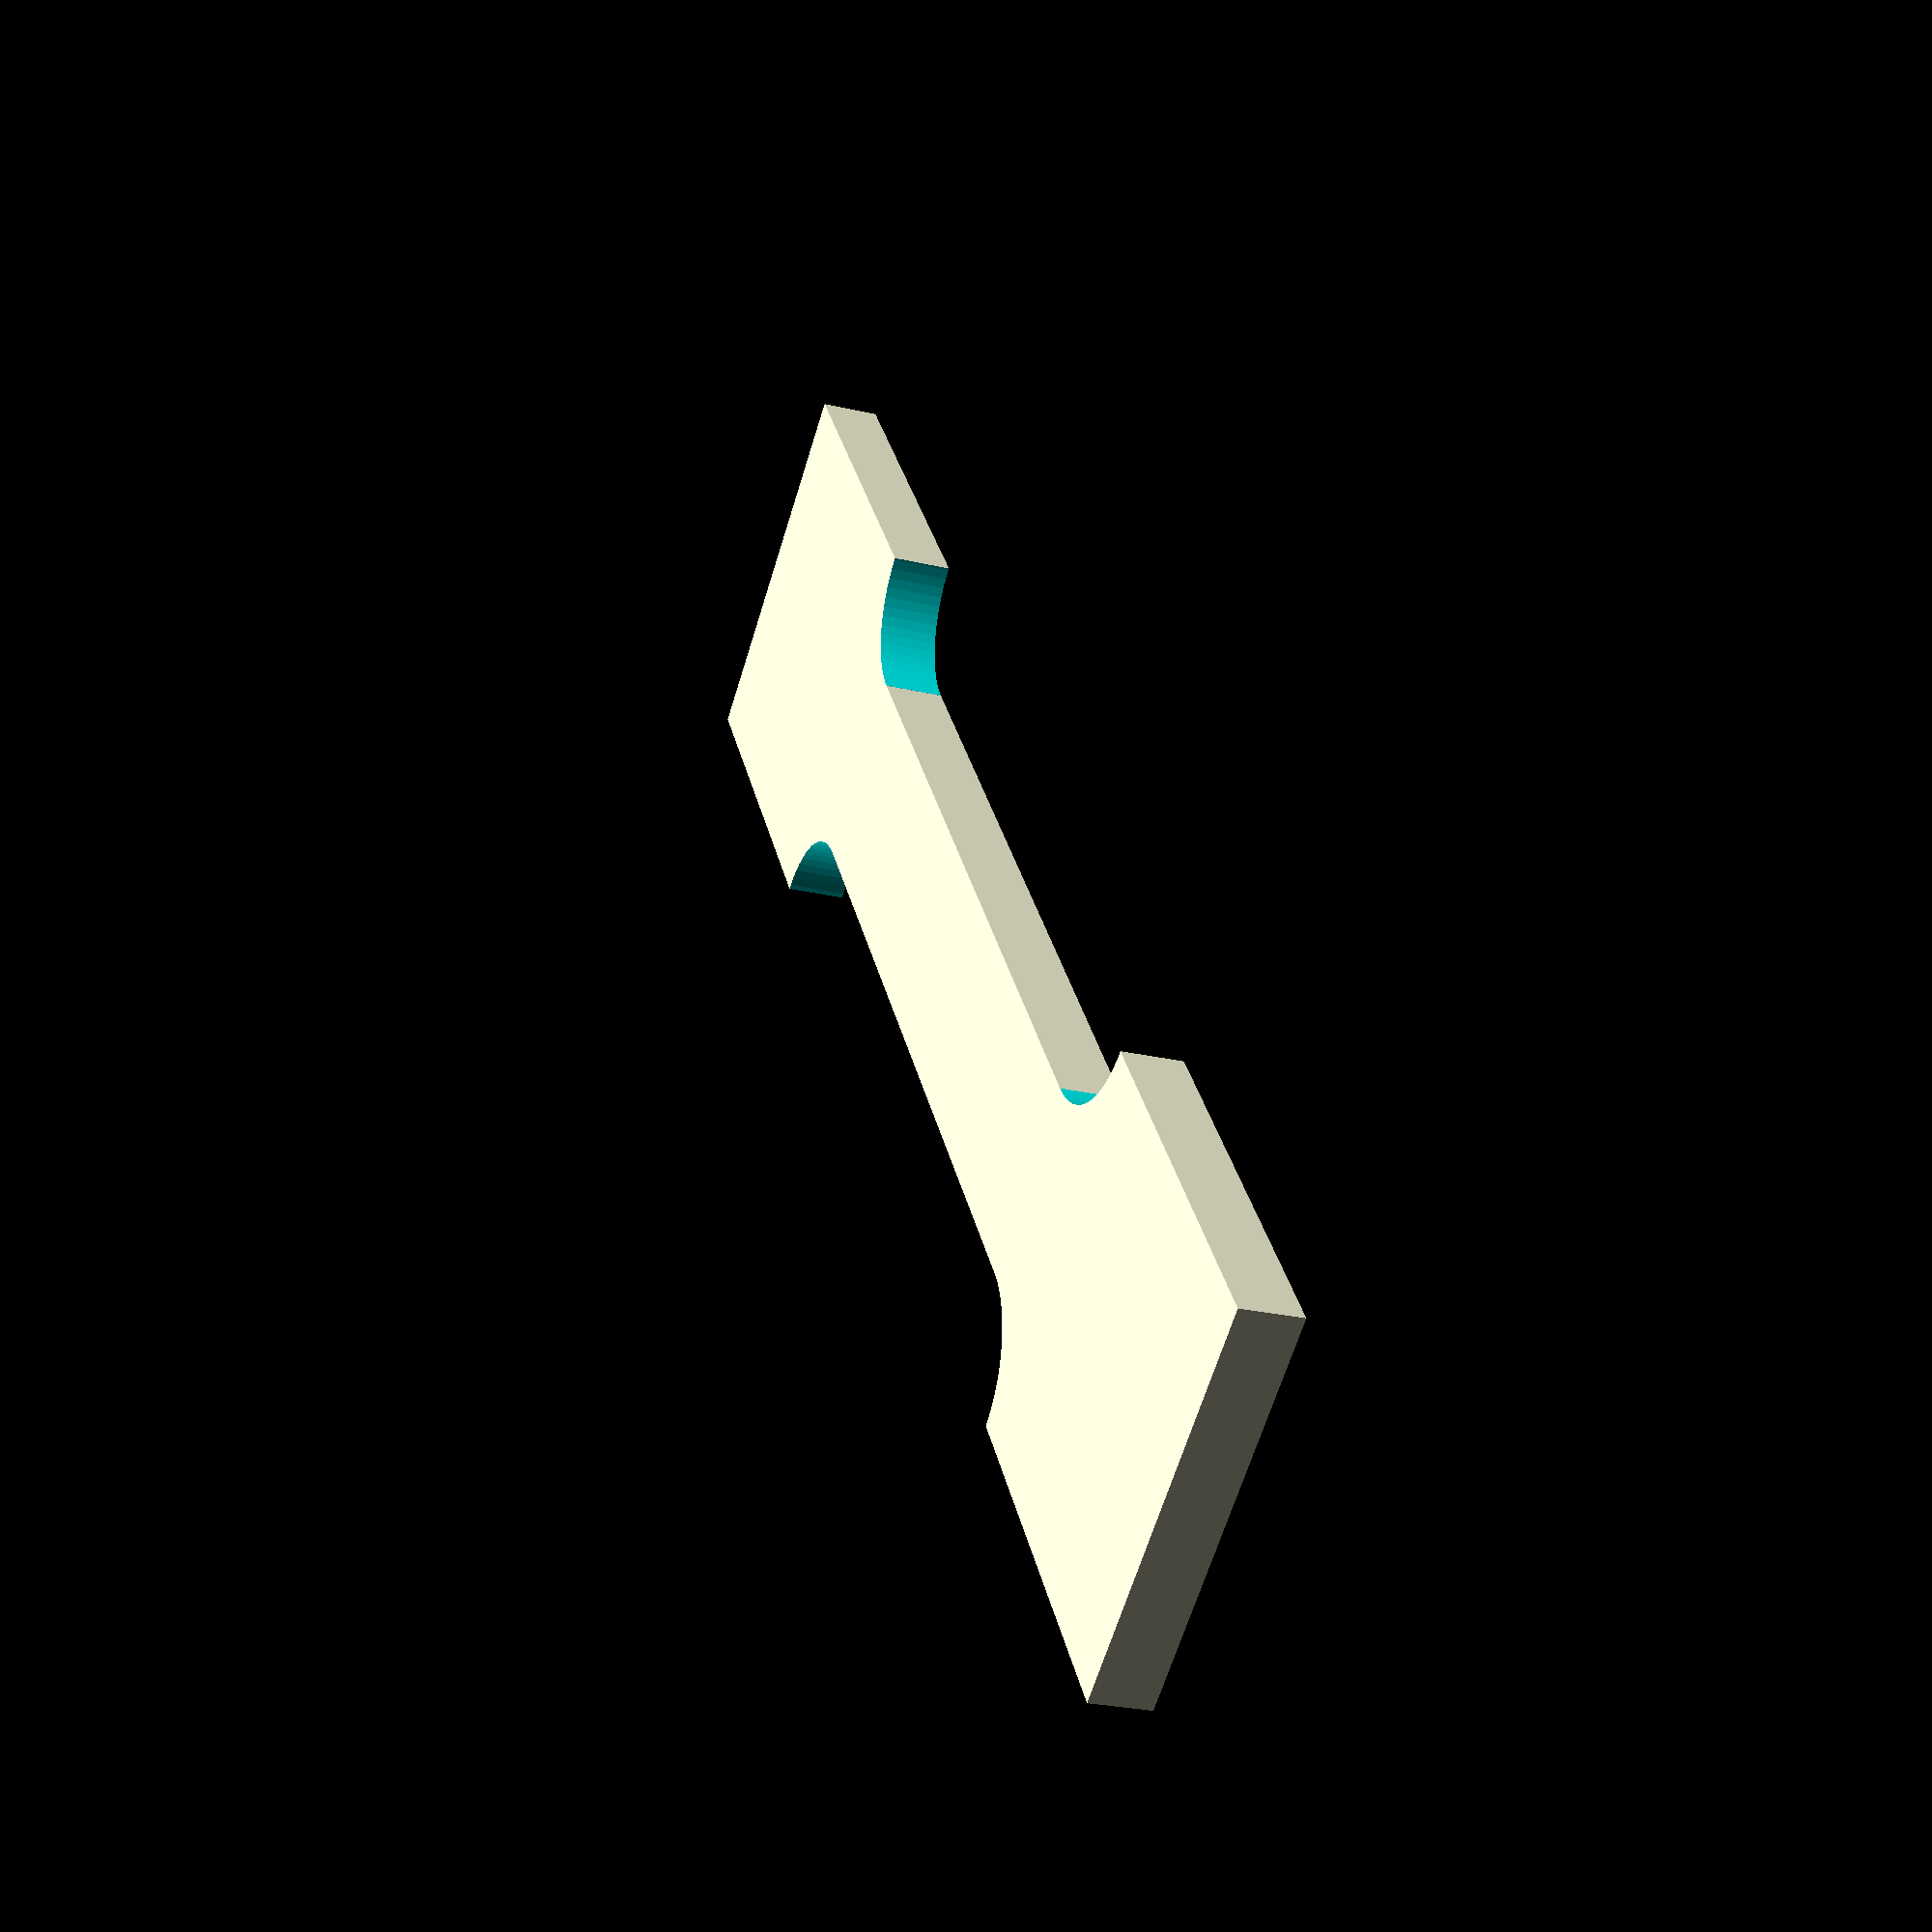
<openscad>
epaisseur=3;
longueur_centre=50;
largeur_centre=10;
longueur_attache=20;
largeur_attache=20;
rayon=5;
profondeur_entaille=0;


eprouvette(epaisseur,longueur_centre,largeur_centre,longueur_attache,largeur_attache,rayon,profondeur_entaille);
$fa=0.5;
$fs=0.5;


module eprouvette(e=3, loc=50, lac=10, loa=20, laa=20, r=(largeur_attache-largeur_centre)/2, a=profondeur_entaille)
{
	difference()
	{
		translate([loa,laa/4,0])
		{
			union()
			{
				cube([loc, lac, e]);
				translate([-loa, -(laa-lac)/2,0])cube([loa, laa, e]);
				translate([loc, -(laa-lac)/2,0])cube([loa, laa, e]);
			}
			union()
			{
				translate([0,lac,0])difference(){conge(e,r); translate([0,(laa-lac)/2,0])cube([r-(laa-lac)/2,r-(laa-lac)/2,e]);}
				rotate([0,0,-90])difference(){conge(e,r); translate([(laa-lac)/2,0,0])cube([r-(laa-lac)/2,r-(laa-lac)/2,e]);}
				translate([loc,lac,0])rotate([0,0,90])difference(){conge(e,r); translate([(laa-lac)/2,0,0])cube([r-(laa-lac)/2,r-(laa-lac)/2,e]);}
				translate([loc,0,0])rotate([0,0,180])difference(){conge(e,r); translate([0,(laa-lac)/2,0])cube([r-(laa-lac)/2,r-(laa-lac)/2,e]);}
			}
		}

		translate([loa+loc/2+1,(laa-lac)/2-0.01,0])cube([2,a,e]);
		//translate([loa+loc/2+1,laa-((laa-lac)/2-0.01)-a,0])cube([2,a,e]);
	}
}

module conge(e=epaisseur,r=(largeur_attache-largeur_centre)/2)
{
	difference()
	{
		cube([r,r,e]);
		translate([r+0.01,r+0.01,0-0.01])cylinder(e+0.02,r+0.01,r+0.01);
	}
}

</openscad>
<views>
elev=25.6 azim=125.6 roll=249.1 proj=p view=wireframe
</views>
